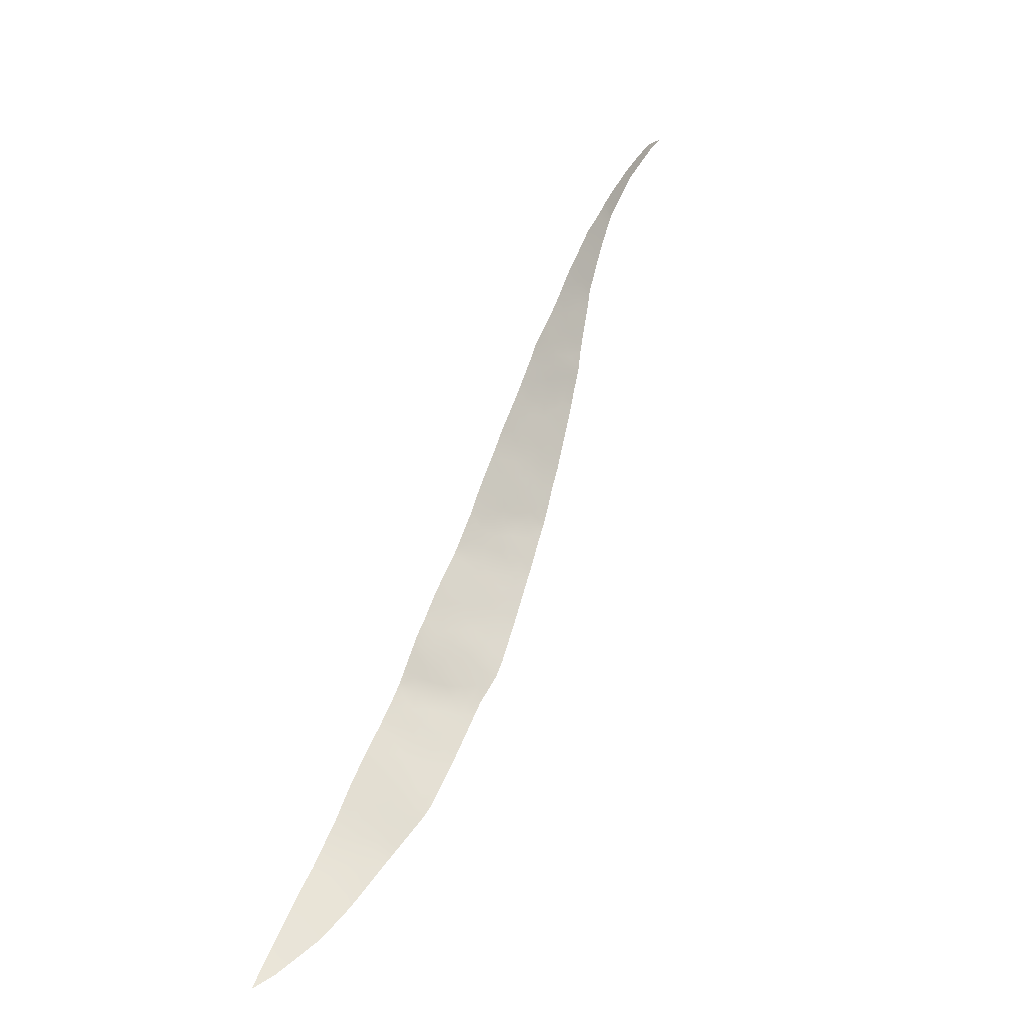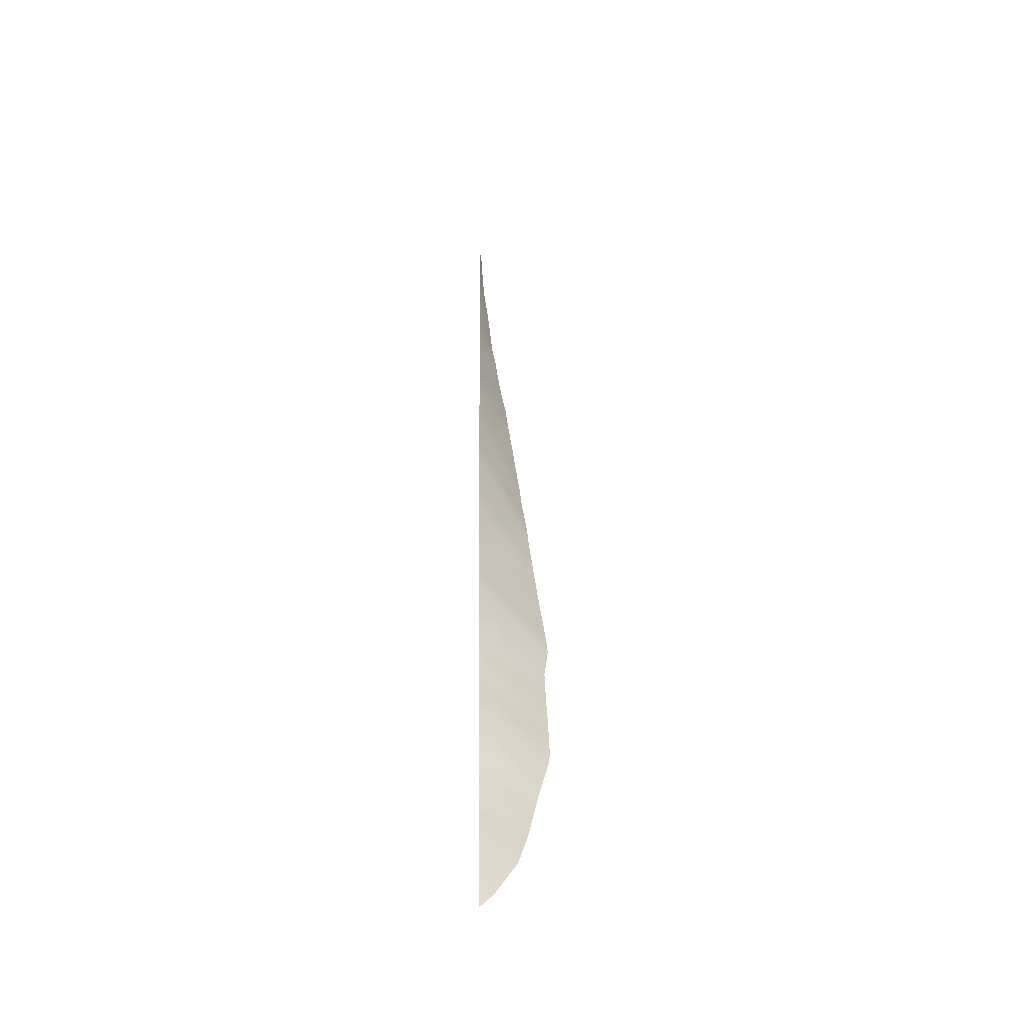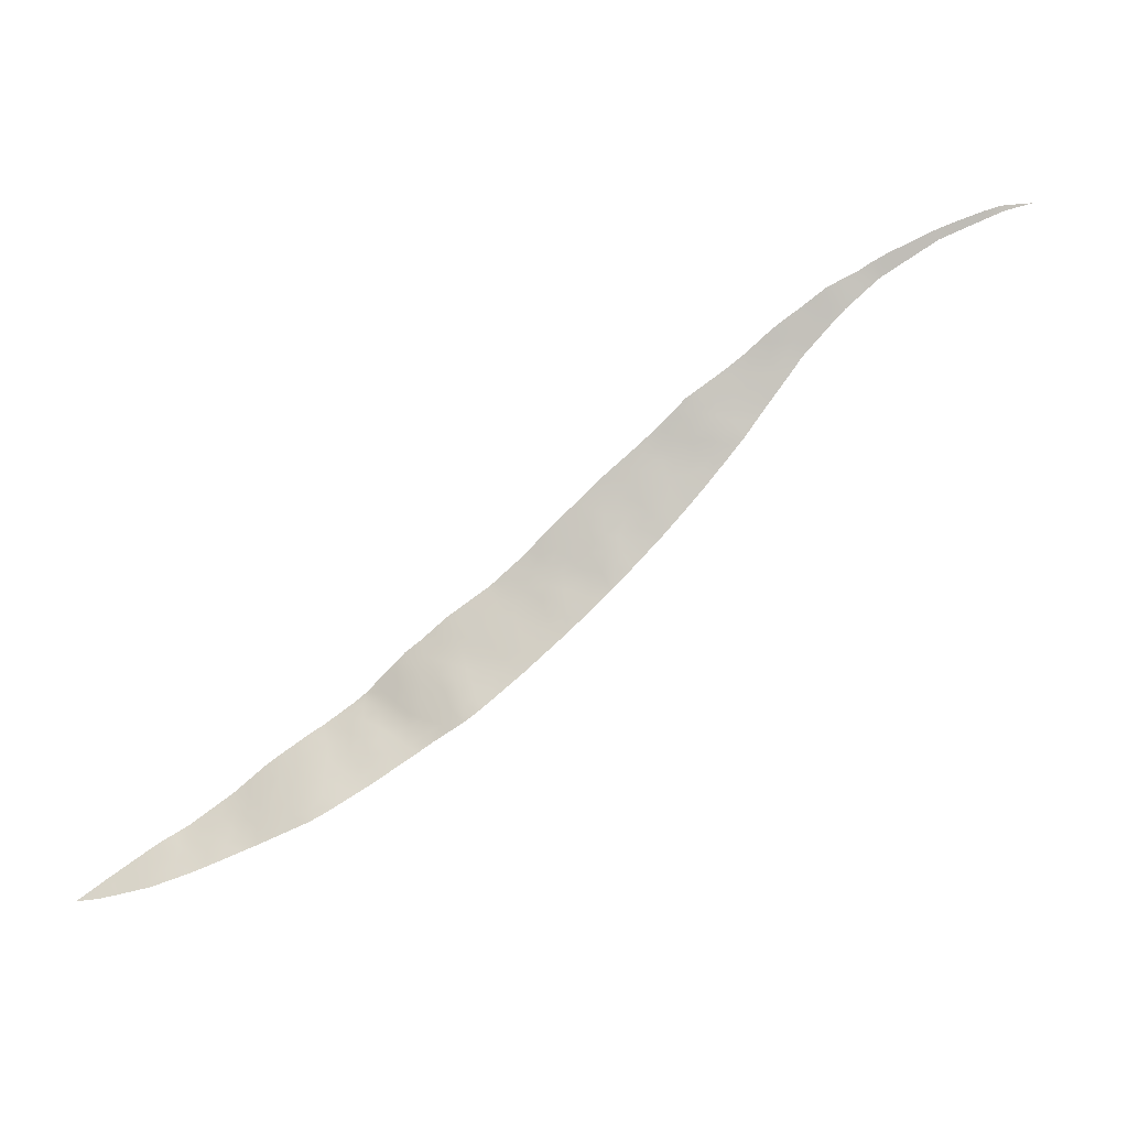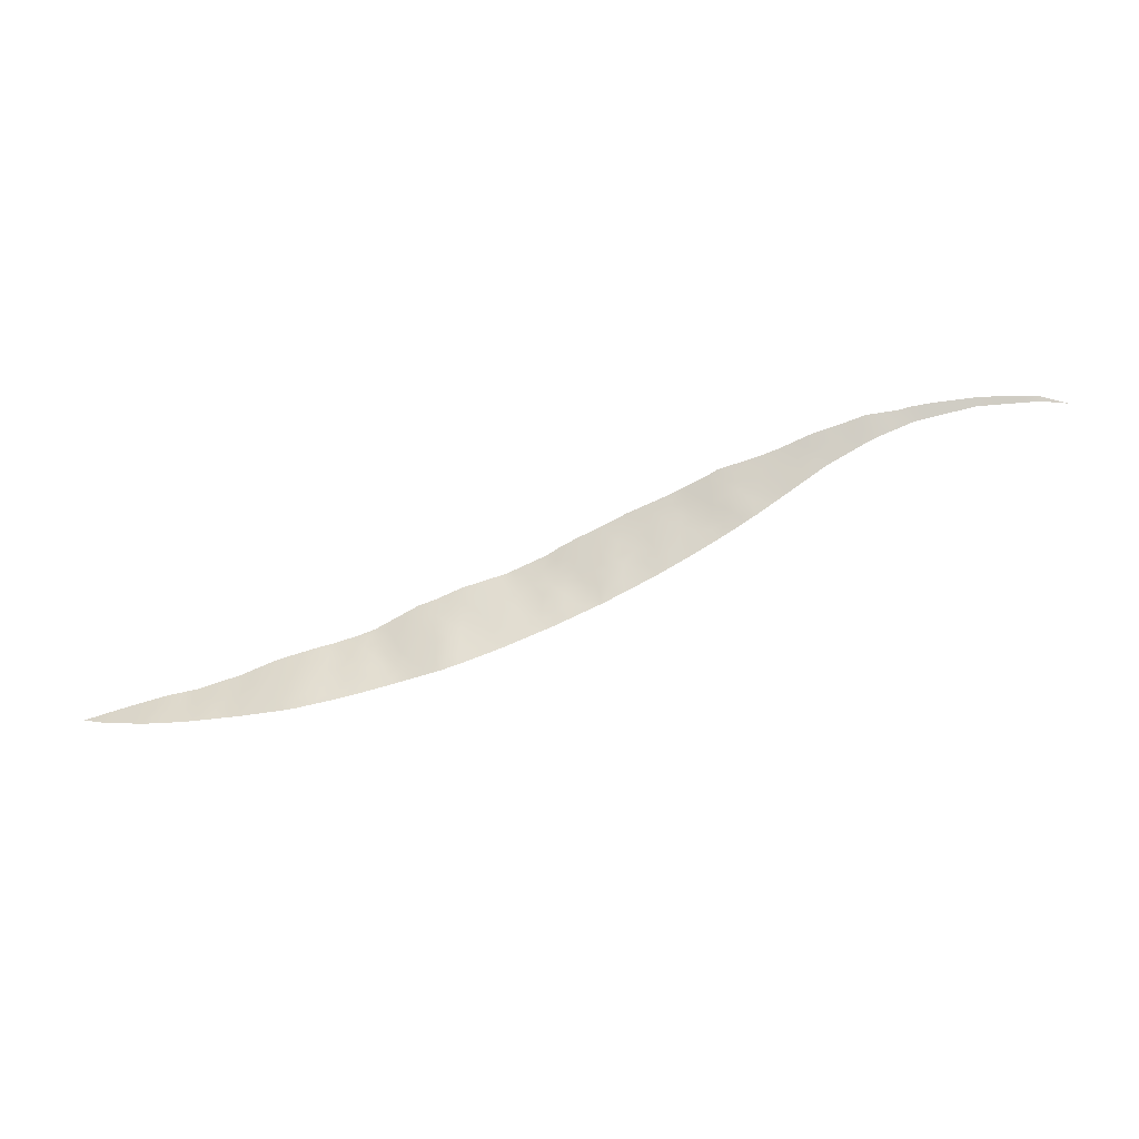
<metadata>
{"format":"obj","ext":"obj","renderer":"f3d","projection":"perspective","resolution":1024,"background":"white","views":[{"elev":19.7,"azim":115.7,"up":"+Y"},{"elev":1.6,"azim":89.2,"up":"+Y"},{"elev":20.9,"azim":165.1,"up":"+Y"},{"elev":-79.9,"azim":164.8,"up":"+Z"}]}
</metadata>
<code>
v 22.87 7.654 15
v 23.82 7.065 15
v 22.89 7.169 14.21
v 23.59 6.916 14.52
v 18.66 10.35 15
v 17.88 10.26 14.32
v 18.21 9.97 14.23
v 10.99 14.54 13.96
v 10.33 15.18 14.07
v 7.454 18.37 14.65
v 8.071 18.98 15
v 7.812 18.4 14.74
v 22.46 7.899 15
v 14.61 12.82 14.51
v 14.85 13.29 15
v 14.73 13.37 15
v 14.45 11.9 13.69
v 15.74 12.71 15
v 7.725 18.06 14.58
v 2.649 21.49 15
v 11.66 14.98 14.45
v 24 6.776 14.69
v 24.51 6.615 15
v 24.12 6.872 15
v 16.16 11.61 14.36
v 16.35 12.21 15
v 16.73 11.94 15
v 12.14 14.27 14.22
v 12.51 13.56 14
v 21.96 7.526 13.99
v 21.67 7.644 13.93
v 21.83 8.221 15
v 18.97 10.18 15
v 19.06 9.577 14.32
v 17.13 10.7 14.31
v 20.79 8.903 15
v 21.44 8.479 15
v 20.48 8.162 13.72
v 17.66 11.04 15
v 13.48 12.41 13.63
v 4.133 21.06 15
v 8.906 16.68 14.31
v 12.09 15.36 14.81
v 16.57 11 14.13
v 19.23 8.922 13.64
v 20.07 9.471 15
v 20.12 8.334 13.64
v 5.747 20.36 15
v 5.537 20.04 14.87
v 5.657 19.96 14.86
v 7.409 19.42 15
v 2.576 21.37 14.96
v 11.08 16.27 14.86
v 9.915 17.22 14.84
v 10.74 16.45 14.82
v 13.41 13.86 14.61
v 9.091 18.16 15
v 14.6 13.47 15
v 13.24 12.59 13.66
v 6.421 19.37 14.77
v 6.794 19.86 15
v 9.929 15.59 14.13
v 12.17 13.48 13.78
v 9.396 16.15 14.22
v 16.42 10.35 13.48
v 15.68 11.1 13.61
v 1.842 21.51 15
v 6.083 20.17 15
v 12.43 15.43 15
v 13.51 14.46 15
v 14.29 11.8 13.53
v 13.81 14.13 15
v 4.147 20.81 14.93
v 5.36 20.55 15
v 15.34 11.05 13.4
v 19.06 8.847 13.43
v 16.74 10.15 13.47
v 12.12 15.73 15
v 17.89 9.473 13.45
v 10.12 17.48 15
v 11.29 16.4 15
v 10.36 17.23 15
v 14.78 11.73 13.73
v 17.75 9.74 13.65
v 23.46 7.286 15
v 22.9 7.452 14.7
v 23.24 7.043 14.36
v 18.31 10.58 15
v 17.79 10.56 14.59
v 18.33 10.34 14.74
v 18.44 10.06 14.51
v 11.19 15.12 14.33
v 10.65 15.45 14.31
v 10.66 14.86 14.01
v 7.629 18.69 14.8
v 8.4 18.7 15
v 8.211 18.34 14.83
v 22.55 7.652 14.69
v 14.63 13.11 14.74
v 11.44 14.49 14.11
v 24.26 6.696 14.85
v 16.22 11.91 14.66
v 16.49 11.72 14.66
v 15.3 13 15
v 14.62 12.47 14.23
v 12.33 13.82 14.06
v 12.06 13.9 13.98
v 21.88 7.783 14.33
v 22.14 8.06 15
v 18.65 10.07 14.65
v 18.68 9.761 14.3
v 18.98 9.881 14.64
v 17.45 10.79 14.63
v 17.5 10.47 14.3
v 21.05 8.734 15
v 20.62 8.548 14.37
v 20.95 8.349 14.38
v 8.6 17.03 14.4
v 11.87 14.54 14.27
v 17.07 10.98 14.48
v 17.16 11.53 15
v 19.4 9.031 13.9
v 22.43 7.347 14.1
v 21.09 7.897 13.83
v 16.46 11.38 14.37
v 19.31 9.965 15
v 19.37 9.649 14.65
v 19.24 9.329 14.15
v 20.43 9.187 15
v 20.27 8.829 14.37
v 19.9 8.583 13.77
v 19.65 8.766 13.78
v 7.685 19.25 15
v 7.012 19.33 14.88
v 7.036 18.78 14.7
v 3.369 21.29 15
v 3.354 21.09 14.94
v 11.09 15.91 14.68
v 10.41 16.66 14.79
v 10.67 16.75 14.92
v 16.05 12.46 15
v 15.63 12.4 14.7
v 15.95 12.14 14.68
v 13.39 13.23 14.18
v 9.044 17.6 14.76
v 14.24 13.04 14.5
v 13.94 12.99 14.31
v 13.92 12.62 14.01
v 6.774 19.52 14.89
v 10.67 15.8 14.49
v 10.13 15.38 14.1
v 8.015 17.72 14.52
v 8.658 17.75 14.71
v 9.677 16.61 14.51
v 9.151 16.41 14.27
v 16.08 10.57 13.43
v 9.978 16.3 14.49
v 10.23 15.88 14.38
v 9.662 15.87 14.18
v 11.4 15.34 14.53
v 2.197 21.44 14.98
v 2.195 21.51 15
v 11.81 14.2 14.06
v 11.69 13.91 13.86
v 12.92 15 15
v 12.12 14.98 14.61
v 12.77 14.46 14.63
v 12.99 14.05 14.51
v 6.438 20.01 15
v 6.127 19.88 14.9
v 6.039 19.67 14.82
v 14.2 13.8 15
v 13.55 14.08 14.81
v 7.102 19.64 15
v 5.449 20.3 14.94
v 4.711 20.68 14.96
v 4.954 20.72 15
v 4.86 20.42 14.9
v 9.452 17.13 14.67
v 15.88 11.86 14.39
v 15.78 11.59 14.1
v 16 11.33 14.02
v 11.44 15.66 14.7
v 18.05 9.775 13.9
v 18.43 9.624 13.97
v 9.45 17.92 15
v 9.45 17.4 14.78
v 9.753 17.55 14.93
v 9.844 17.66 15
v 11.71 16.06 15
v 10.67 16.95 15
v 19.76 8.505 13.56
v 13.88 12.11 13.58
v 16.89 10.53 13.97
v 16.24 11.01 13.92
v 14.88 11.38 13.46
v 15.09 11.46 13.64
v 15.12 12.01 14.13
v 17.24 10.36 14.02
v 17.81 9.99 13.97
v 17.13 9.918 13.46
v 23.64 7.041 14.78
v 18.03 10.59 14.79
v 10.82 15.18 14.23
v 15.24 12.32 14.44
v 21.77 8.024 14.63
v 22.13 7.886 14.71
v 20.82 8.647 14.68
v 14.2 12.17 13.79
v 16.97 11.34 14.71
v 22.63 7.416 14.38
v 22.26 7.624 14.39
v 21.34 8.175 14.45
v 21.13 8.056 14.1
v 19.42 9.439 14.43
v 19.58 9.174 14.23
v 20.47 8.909 14.68
v 19.76 8.93 14.07
v 20.09 8.729 14.1
v 19.97 9.039 14.38
v 2.977 21.23 14.95
v 3.055 21.3 14.98
v 13.13 13.41 14.18
v 9.008 17.26 14.6
v 13.57 12.64 13.86
v 14.28 12.75 14.29
v 10.32 15.55 14.24
v 8.311 17.75 14.62
v 8.436 18.01 14.76
v 8.619 17.45 14.58
v 9.344 16.54 14.38
v 16.19 10.68 13.61
v 10.07 16.6 14.64
v 9.919 15.97 14.32
v 12.8 13.29 13.95
v 12.86 12.91 13.71
v 12.71 14.84 14.81
v 12.48 14.69 14.61
v 12.56 14.17 14.37
v 8.532 18.3 14.9
v 13.17 13.72 14.42
v 14.23 12.49 14.06
v 13.96 13.34 14.56
v 13.53 13.5 14.43
v 13.66 13.19 14.29
v 18.27 9.269 13.44
v 18.95 9.179 13.77
v 12.15 14.61 14.41
v 11.46 15.99 14.87
v 10.41 16.97 14.91
v 16.55 10.74 13.9
v 15.11 11.21 13.43
v 15.42 11.52 13.86
v 15.47 11.78 14.11
v 17.4 10.04 13.77
v 23.11 7.507 15
v 23.22 7.182 14.58
v 17.97 10.81 15
v 17.77 10.77 14.81
v 11 14.87 14.13
v 11.02 15.54 14.47
v 8.73 18.42 15
v 14.9 12.25 14.21
v 14.96 12.9 14.75
v 21.15 8.448 14.7
v 20.73 8.251 14.06
v 17.31 11.13 14.8
v 14.46 12.19 13.93
v 16.8 11.13 14.4
v 17.37 11.32 15
v 16.94 11.74 15
v 16.74 11.54 14.68
v 21.5 8.274 14.74
v 21.55 7.898 14.21
v 21.38 7.77 13.88
v 20.8 8.023 13.78
v 19.66 9.747 15
v 19.76 9.386 14.64
v 20.12 9.145 14.64
v 20.43 8.465 14.06
v 20.22 8.433 13.84
v 6.723 19.09 14.74
v 7.245 18.58 14.68
v 3.06 21.39 15
v 3.7 21.09 14.97
v 3.678 21.2 15
v 3.732 20.96 14.94
v 10.14 16.94 14.8
v 13.22 12.91 13.87
v 8.996 17.9 14.87
v 14.35 13.28 14.73
v 13.6 12.89 14.06
v 12.49 13.21 13.75
v 12.54 13.29 13.83
v 8.744 18.07 14.87
v 8.044 18.07 14.67
v 8.305 17.37 14.46
v 9.75 16.92 14.66
v 9.328 16.84 14.5
v 15.74 10.79 13.38
v 16.6 10.44 13.68
v 9.646 16.27 14.36
v 10.73 16.1 14.66
v 10.43 16.16 14.58
v 11.38 14.18 13.91
v 11.89 13.73 13.82
v 13.17 14.78 15
v 13.05 14.57 14.83
v 12.68 15.21 15
v 12.4 15.12 14.81
v 12.42 14.41 14.43
v 12.75 13.86 14.29
v 13.21 14.23 14.72
v 14.24 13.53 14.84
v 13.83 13.74 14.76
v 4.549 20.89 15
v 4.452 20.8 14.96
v 4.522 20.6 14.91
v 5.199 20.23 14.89
v 15.73 11.33 13.84
v 11.78 15.33 14.68
v 11.81 15.71 14.87
v 18.82 9.466 14.03
v 18.14 9.527 13.67
v 18.67 9.058 13.43
v 18.31 9.327 13.54
v 10.97 16.67 15
v 19.4 8.677 13.48
v 15.95 11.01 13.71
v 14.53 11.62 13.5
v 15.4 11.27 13.63
v 15.52 12.07 14.39
v 17.56 10.23 14.08
v 17 10.2 13.7
v 17.52 9.69 13.46
v 18.12 10.29 14.53
v 11.37 14.76 14.22
v 9.083 17 14.5
v 16.27 11.28 14.16
v 16.83 10.82 14.17
v 14.74 12.06 13.97
v 15 12.56 14.5
v 7.187 19 14.81
v 15.35 12.62 14.73
v 7.491 18.96 14.86
v 12.91 13.57 14.19
v 8.06 18.67 14.9
v 6.402 19.69 14.88
v 9.352 17.7 14.88
v 13.94 12.36 13.82
v 18.56 9.386 13.77
v 15.05 11.78 13.9
v 13.08 13.14 13.97
v 23.32 7.269 14.82
v 7.811 18.9 14.91
f 88 203 90
f 7 91 336
f 3 86 211
f 14 264 99
f 10 19 12
f 119 337 100
f 101 23 24
f 102 25 103
f 2 22 24
f 110 111 112
f 113 114 89
f 118 338 224
f 21 166 321
f 113 120 35
f 22 2 202
f 123 211 212
f 126 112 127
f 218 219 220
f 48 49 50
f 137 136 222
f 20 221 222
f 141 142 143
f 14 146 226
f 67 161 162
f 48 50 68
f 59 289 236
f 100 163 119
f 106 312 239
f 71 330 17
f 149 61 348
f 60 348 171
f 53 327 55
f 134 174 149
f 74 175 48
f 74 177 178
f 181 182 25
f 160 321 183
f 75 300 66
f 76 328 45
f 65 77 301
f 168 312 241
f 69 78 43
f 303 53 55
f 243 244 245
f 79 246 326
f 189 186 188
f 78 190 322
f 40 193 350
f 82 80 54
f 128 247 122
f 81 327 53
f 301 194 251
f 330 83 17
f 196 252 197
f 352 253 254
f 77 201 334
f 79 324 84
f 7 200 184
f 256 1 86
f 256 86 354
f 86 3 257
f 5 88 90
f 258 259 203
f 260 92 204
f 94 204 9
f 96 11 347
f 97 347 12
f 13 98 1
f 264 15 99
f 16 99 15
f 342 105 263
f 83 341 17
f 24 22 101
f 18 104 344
f 104 15 264
f 106 28 107
f 30 212 108
f 212 98 207
f 108 207 206
f 33 110 112
f 110 91 111
f 112 111 34
f 39 113 259
f 113 35 114
f 89 114 6
f 117 265 208
f 38 266 280
f 33 5 110
f 90 110 5
f 105 242 268
f 118 42 338
f 21 119 248
f 44 340 269
f 121 271 210
f 22 202 4
f 274 31 108
f 274 214 275
f 273 265 213
f 214 266 276
f 125 44 269
f 126 33 112
f 127 112 34
f 128 216 215
f 116 208 217
f 130 217 279
f 219 281 280
f 38 281 47
f 11 133 355
f 133 51 345
f 135 343 282
f 10 95 283
f 20 222 284
f 285 41 286
f 285 137 287
f 303 138 53
f 26 141 143
f 141 18 142
f 223 244 241
f 145 230 224
f 291 58 314
f 225 40 350
f 134 149 282
f 236 294 293
f 240 229 295
f 296 152 228
f 228 297 230
f 295 153 290
f 302 154 231
f 157 304 233
f 233 288 298
f 157 302 234
f 92 260 337
f 160 92 21
f 161 52 162
f 20 162 52
f 236 235 294
f 21 337 119
f 100 305 163
f 248 119 28
f 164 306 107
f 28 163 107
f 307 165 308
f 309 310 237
f 238 248 311
f 167 311 239
f 70 308 313
f 170 169 68
f 58 172 314
f 172 72 315
f 134 51 174
f 175 49 48
f 41 317 316
f 73 318 317
f 178 319 74
f 42 299 338
f 299 298 179
f 54 187 179
f 102 26 143
f 181 320 182
f 180 181 25
f 261 160 183
f 160 21 321
f 183 321 322
f 34 111 323
f 111 7 185
f 241 312 346
f 173 313 56
f 132 218 122
f 328 132 45
f 186 57 290
f 187 145 224
f 224 179 187
f 187 54 188
f 187 188 349
f 292 245 144
f 291 314 243
f 325 76 45
f 80 188 54
f 188 80 189
f 72 70 173
f 190 81 249
f 53 249 81
f 140 55 327
f 328 192 132
f 193 71 209
f 17 209 71
f 216 128 122
f 128 34 323
f 122 247 45
f 251 194 340
f 125 25 339
f 195 182 329
f 232 301 251
f 195 251 44
f 197 83 196
f 197 252 331
f 332 254 180
f 253 331 320
f 6 114 333
f 194 199 35
f 199 194 334
f 199 255 333
f 84 255 335
f 7 6 200
f 203 89 336
f 150 227 93
f 211 86 98
f 212 207 108
f 117 208 116
f 242 209 268
f 209 242 350
f 270 210 267
f 267 210 120
f 212 211 98
f 273 213 206
f 213 117 214
f 125 272 103
f 216 278 215
f 116 217 130
f 278 216 220
f 218 132 131
f 220 219 130
f 131 219 218
f 222 221 137
f 303 150 138
f 289 144 353
f 153 230 145
f 292 289 225
f 59 225 289
f 242 226 148
f 146 147 226
f 148 226 147
f 97 296 229
f 229 228 153
f 154 299 231
f 232 156 65
f 157 233 154
f 158 227 150
f 157 234 158
f 289 353 236
f 237 310 238
f 312 168 239
f 167 239 168
f 176 178 177
f 323 185 351
f 168 241 56
f 105 226 242
f 226 105 14
f 147 243 245
f 245 244 144
f 246 325 326
f 322 190 249
f 53 138 249
f 191 250 140
f 250 191 82
f 131 192 47
f 232 251 195
f 252 75 331
f 198 352 254
f 352 197 253
f 254 253 181
f 201 255 334
f 2 85 202
f 202 354 257
f 354 85 256
f 202 257 4
f 354 86 257
f 257 3 87
f 257 87 4
f 88 258 203
f 258 39 259
f 203 259 89
f 90 91 110
f 8 260 94
f 204 94 260
f 92 261 204
f 204 93 9
f 261 150 93
f 262 96 240
f 97 240 96
f 18 344 142
f 263 205 342
f 263 198 205
f 337 8 100
f 344 104 264
f 14 342 264
f 342 14 105
f 263 105 268
f 342 205 344
f 30 108 31
f 98 13 207
f 109 207 13
f 207 109 206
f 32 206 109
f 259 113 89
f 37 115 265
f 208 265 115
f 115 36 208
f 117 116 266
f 280 266 116
f 113 39 267
f 268 17 341
f 209 17 268
f 193 209 350
f 21 248 166
f 321 166 43
f 39 270 267
f 270 121 210
f 210 271 272
f 271 27 103
f 120 210 269
f 210 272 269
f 30 123 212
f 123 3 211
f 213 274 206
f 108 206 274
f 37 273 32
f 206 32 273
f 31 274 275
f 274 213 214
f 275 214 124
f 273 37 265
f 213 265 117
f 124 214 276
f 214 117 266
f 276 266 38
f 25 125 103
f 125 269 272
f 103 272 271
f 277 127 278
f 127 277 126
f 34 128 215
f 278 127 215
f 278 46 277
f 36 217 208
f 217 36 129
f 129 279 217
f 279 129 46
f 280 116 130
f 46 278 279
f 279 278 220
f 220 216 218
f 130 219 280
f 219 131 281
f 280 281 38
f 281 131 47
f 343 51 134
f 134 282 343
f 136 284 222
f 52 221 20
f 137 286 136
f 286 137 285
f 41 287 73
f 287 41 285
f 250 82 288
f 250 288 139
f 55 140 139
f 250 139 140
f 29 235 346
f 346 223 241
f 223 144 244
f 241 244 56
f 145 290 153
f 230 118 224
f 58 291 16
f 146 291 243
f 40 225 59
f 350 148 225
f 146 14 99
f 99 291 146
f 291 99 16
f 148 292 225
f 292 148 147
f 9 93 227
f 151 227 62
f 29 63 294
f 293 294 63
f 262 240 295
f 240 97 229
f 295 229 153
f 229 296 228
f 296 19 152
f 228 152 297
f 230 297 118
f 262 295 57
f 290 57 295
f 64 302 231
f 231 155 64
f 154 298 299
f 155 231 42
f 299 42 231
f 300 329 66
f 232 300 156
f 329 300 232
f 232 65 301
f 302 157 154
f 304 139 233
f 139 304 55
f 154 233 298
f 233 139 288
f 298 288 54
f 150 303 304
f 55 304 303
f 158 304 157
f 302 159 234
f 159 302 64
f 234 62 158
f 62 234 159
f 261 92 160
f 260 8 337
f 235 29 294
f 305 164 163
f 306 63 107
f 70 307 308
f 308 165 237
f 308 237 167
f 165 309 237
f 309 69 310
f 238 310 166
f 167 238 311
f 238 166 248
f 311 248 28
f 28 239 311
f 239 28 106
f 312 106 29
f 167 313 308
f 313 167 168
f 19 296 12
f 97 12 296
f 171 170 50
f 314 172 315
f 315 72 173
f 315 173 56
f 317 176 316
f 177 316 176
f 73 317 41
f 318 176 317
f 176 318 178
f 319 175 74
f 175 319 49
f 298 54 179
f 320 66 329
f 43 322 321
f 322 43 78
f 138 183 249
f 261 183 138
f 323 111 185
f 185 184 324
f 185 324 351
f 323 351 247
f 128 323 247
f 70 313 173
f 312 29 346
f 313 168 56
f 218 216 122
f 132 122 45
f 186 290 349
f 292 147 245
f 289 292 144
f 147 146 243
f 243 314 315
f 244 243 315
f 244 315 56
f 45 247 325
f 324 79 326
f 43 310 69
f 310 43 166
f 183 322 249
f 140 327 191
f 288 82 54
f 131 132 192
f 44 125 339
f 329 182 320
f 195 329 232
f 330 196 83
f 331 75 66
f 143 332 180
f 332 198 254
f 180 254 181
f 198 341 352
f 352 83 197
f 181 253 320
f 253 197 331
f 320 331 66
f 198 332 205
f 142 332 143
f 332 142 205
f 333 114 199
f 114 35 199
f 334 194 301
f 334 301 77
f 200 255 84
f 255 200 333
f 6 333 200
f 201 335 255
f 84 335 79
f 199 334 255
f 336 91 90
f 338 179 224
f 195 339 182
f 336 90 203
f 341 198 263
f 340 35 120
f 345 51 343
f 149 60 282
f 338 299 179
f 251 340 44
f 339 25 182
f 184 200 84
f 324 184 84
f 336 89 6
f 153 228 230
f 336 6 7
f 204 261 93
f 150 261 138
f 100 8 305
f 341 263 268
f 264 342 344
f 142 344 205
f 113 267 120
f 34 215 127
f 283 343 135
f 343 283 345
f 223 346 235
f 9 227 151
f 92 337 21
f 167 237 238
f 170 68 50
f 340 194 35
f 44 339 195
f 96 347 97
f 348 61 169
f 348 170 171
f 149 174 61
f 12 95 10
f 347 11 355
f 347 95 12
f 26 102 27
f 95 345 283
f 60 149 348
f 170 348 169
f 349 188 186
f 351 326 325
f 351 325 247
f 102 103 27
f 120 269 340
f 158 62 227
f 185 7 184
f 351 324 326
f 349 290 145
f 83 352 341
f 187 349 145
f 350 242 148
f 106 107 63
f 86 1 98
f 29 106 63
f 91 7 111
f 355 133 345
f 119 163 28
f 163 164 107
f 235 353 223
f 353 144 223
f 353 235 236
f 279 220 130
f 150 304 158
f 102 143 180
f 95 355 345
f 25 102 180
f 85 354 202
f 347 355 95

</code>
